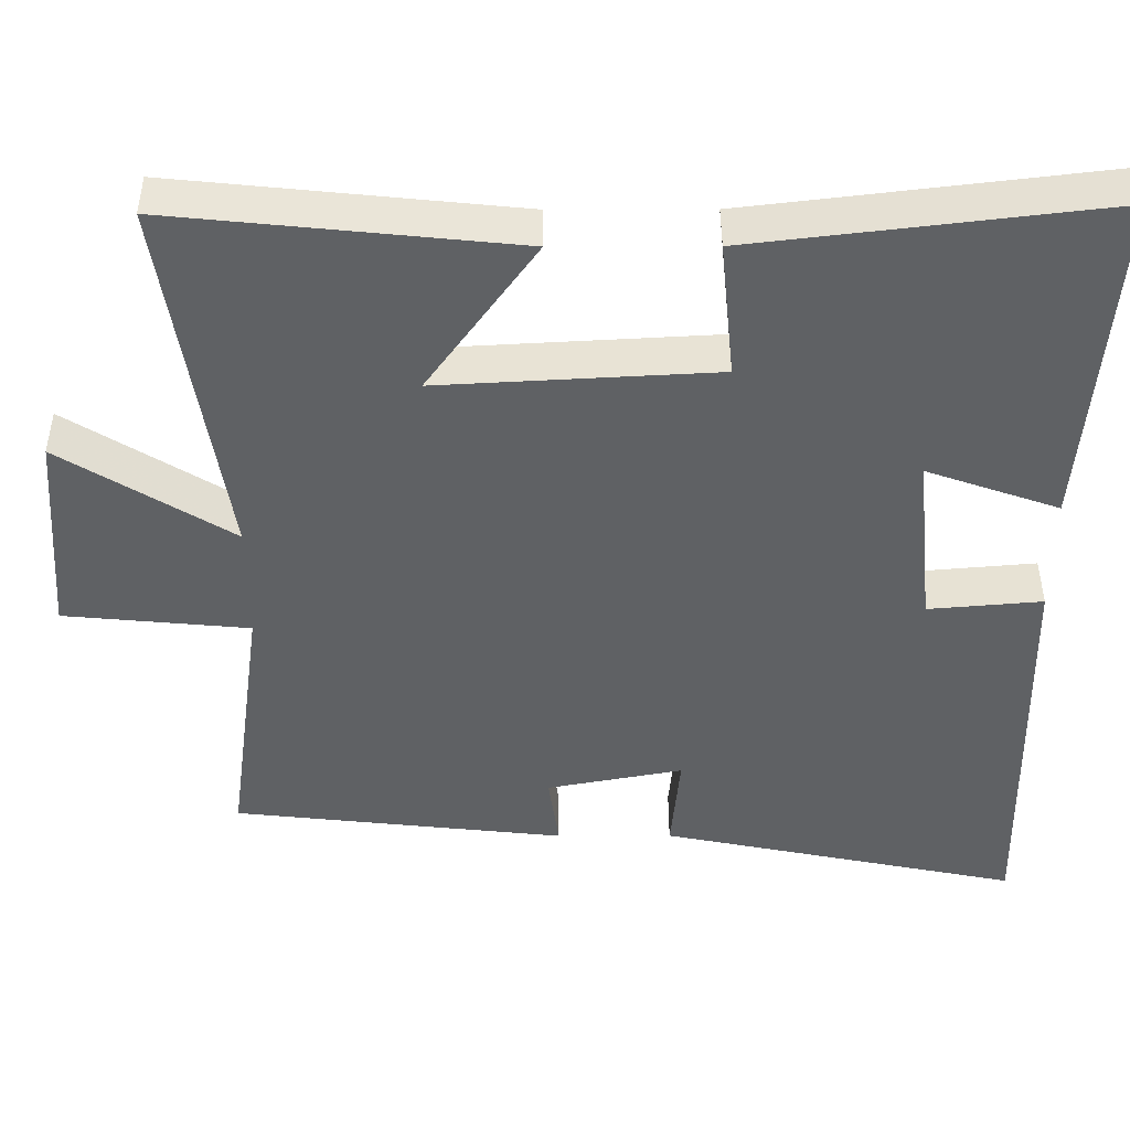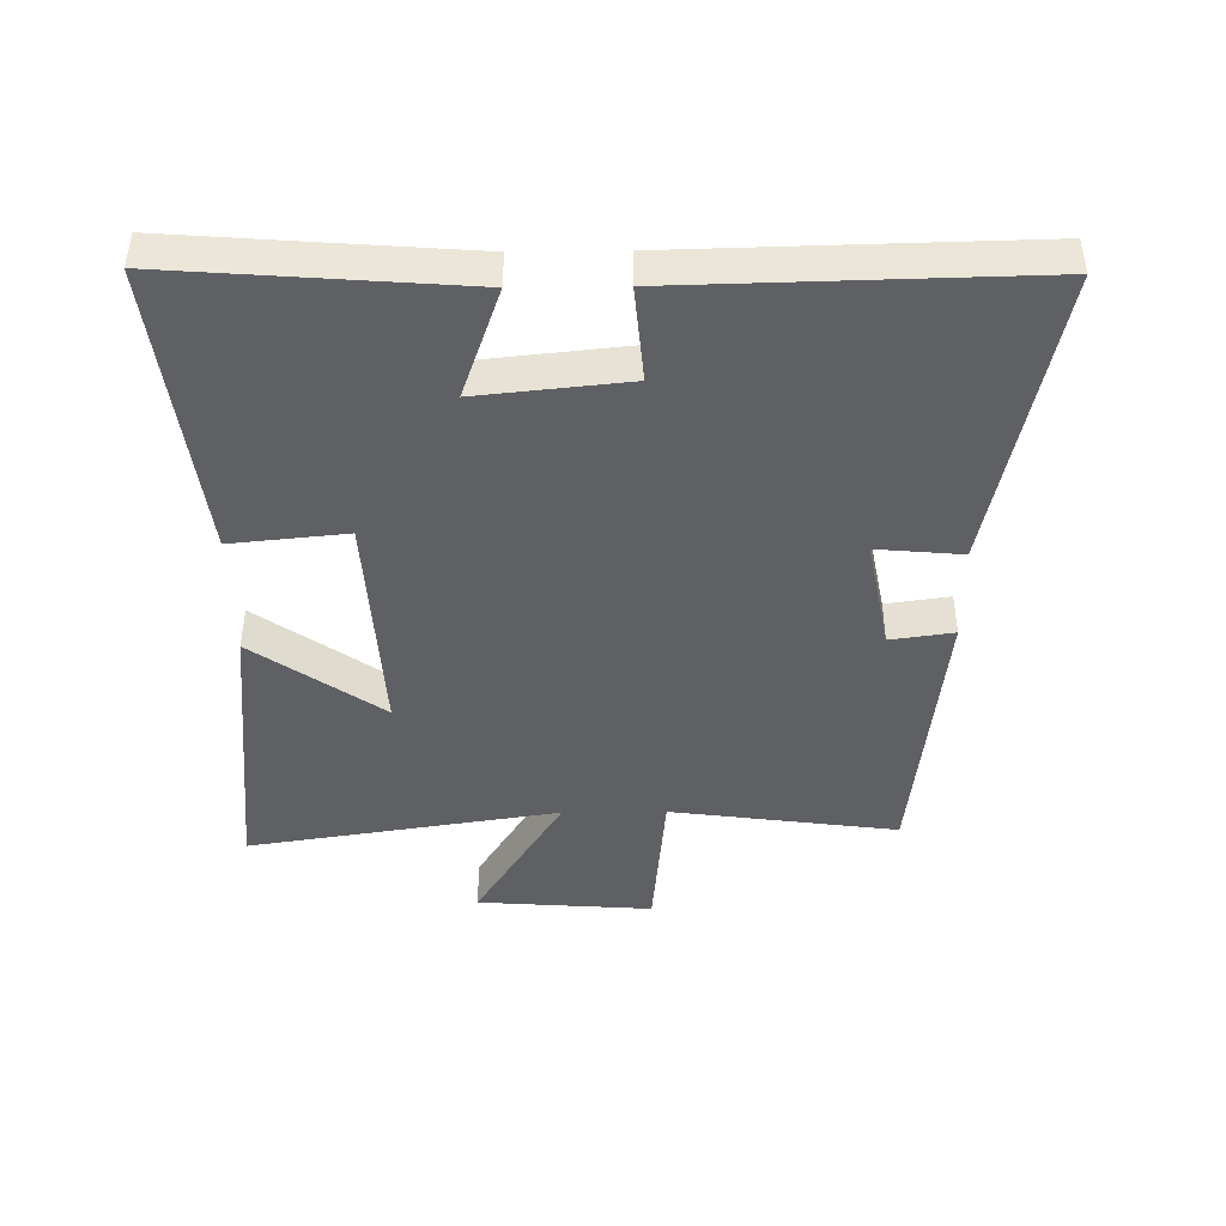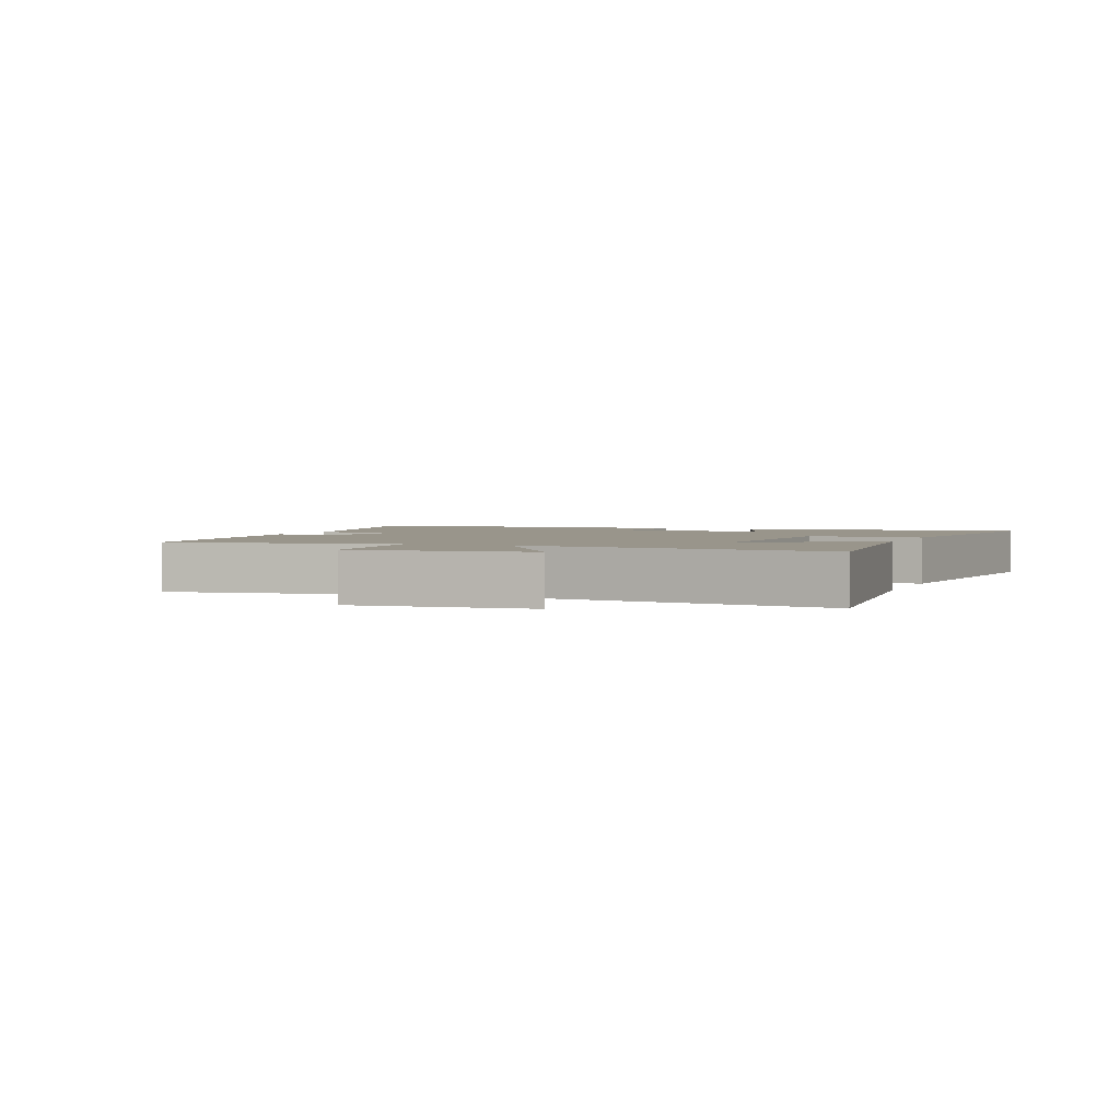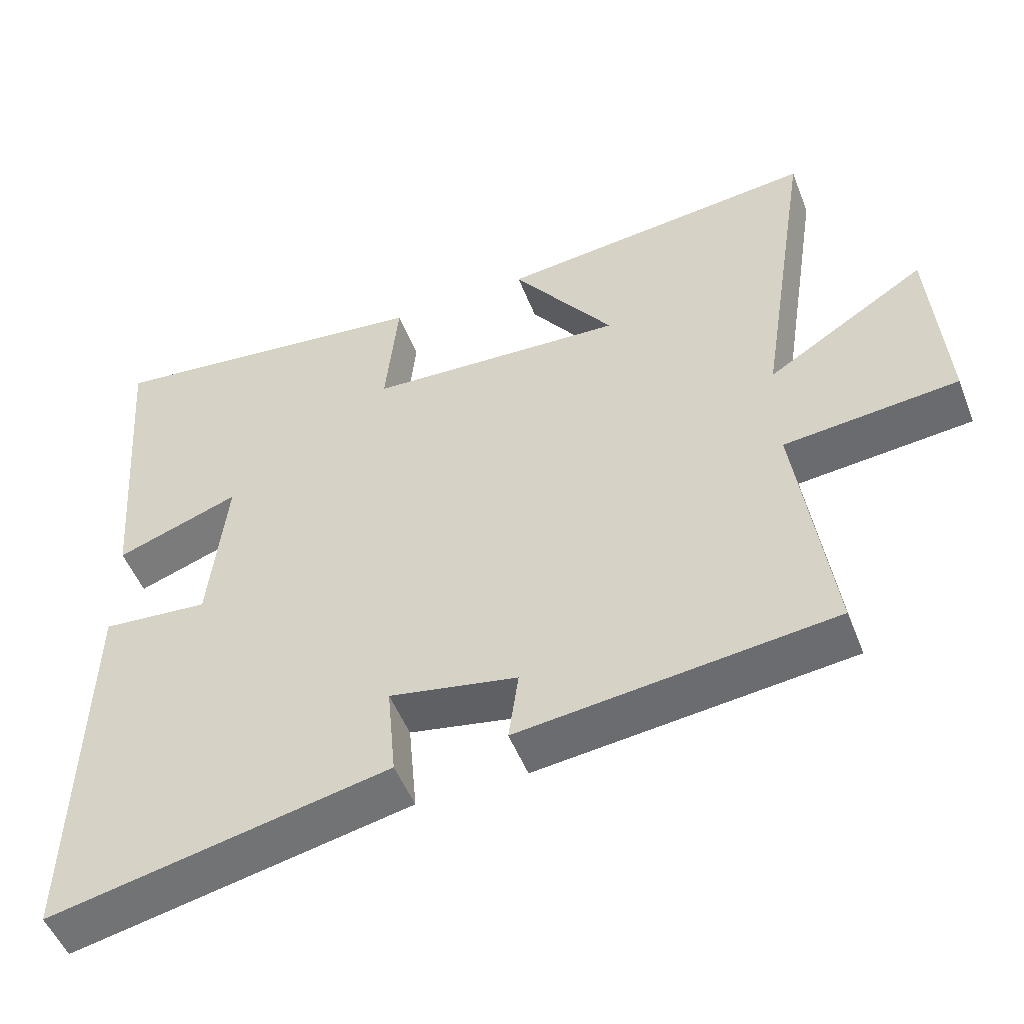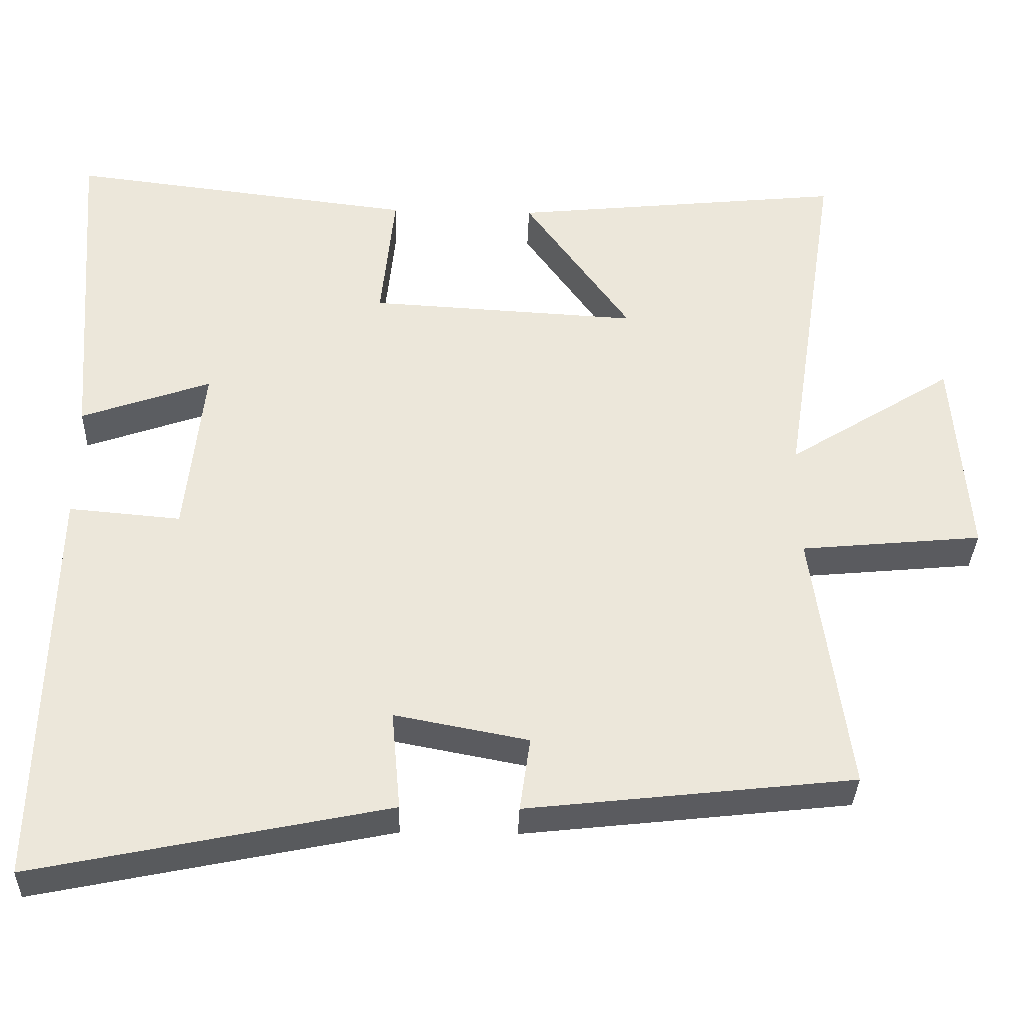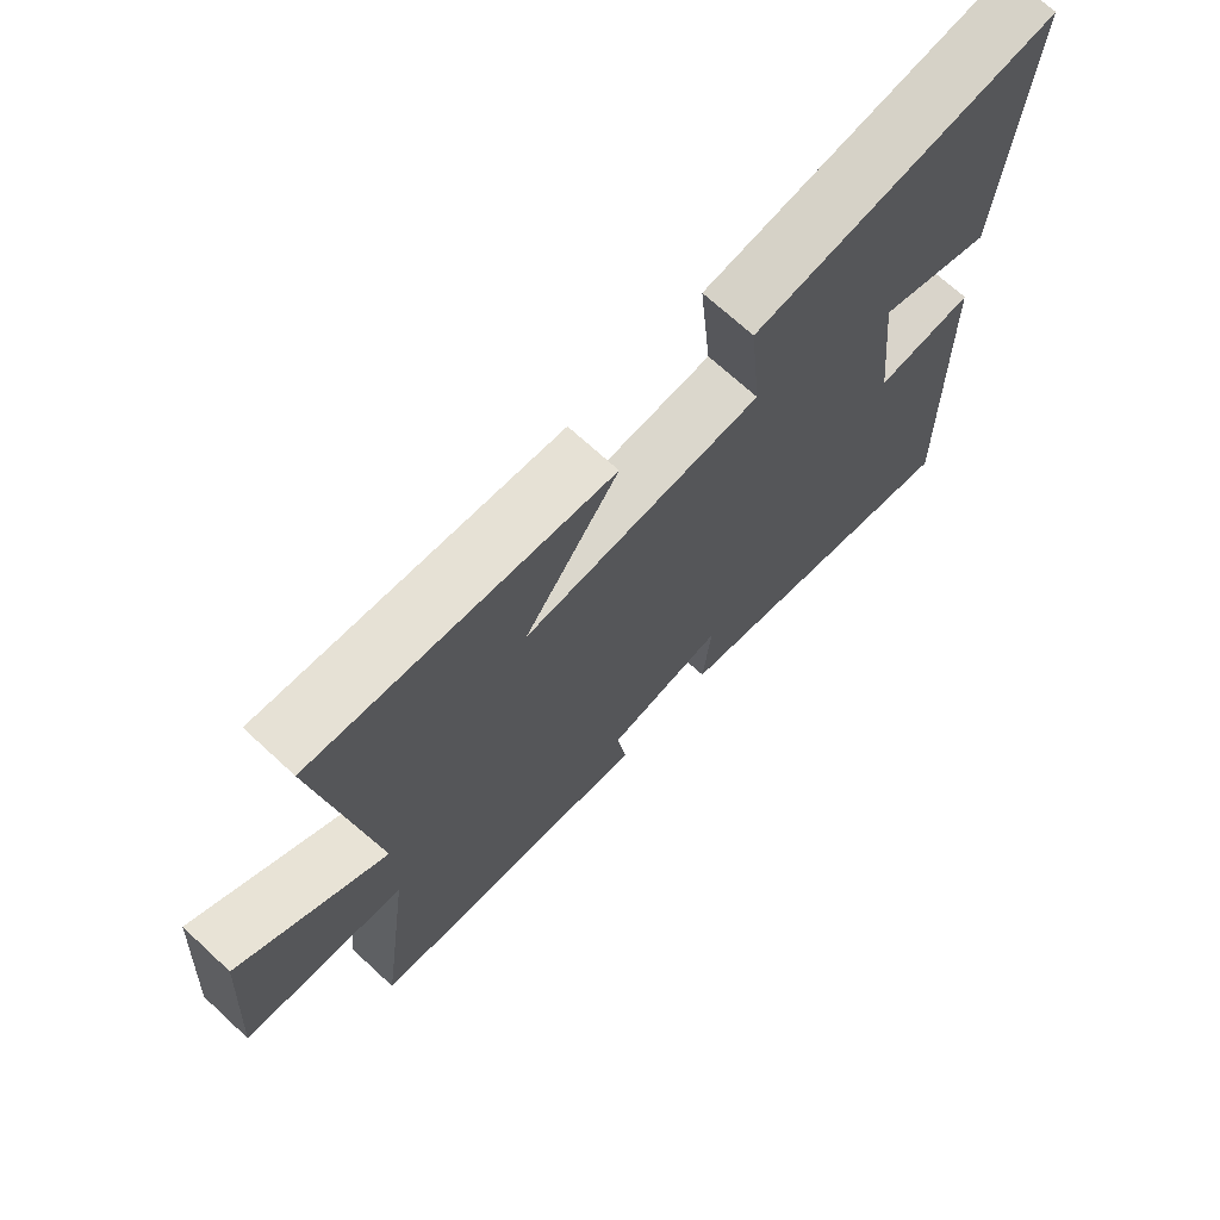
<metadata>
{"format":"obj","ext":"obj","renderer":"f3d","projection":"perspective","resolution":1024,"background":"white","views":[{"elev":43.4,"azim":-0.2,"up":"+Z"},{"elev":-43.9,"azim":90.7,"up":"+Y"},{"elev":2.2,"azim":-68.7,"up":"+Y"},{"elev":-51.0,"azim":-158.9,"up":"+Z"},{"elev":-34.5,"azim":178.2,"up":"+Z"},{"elev":70.1,"azim":-47.3,"up":"+Z"}]}
</metadata>
<code>
v -0.575 0.07 0.546
v -0.128 0.07 0.5
v -0.27 0.07 0.3
v 0.09 0.07 0.32
v 0.072 0.07 0.5
v 0.535 0.07 0.556
v 0.5 0.07 0.105
v 0.327 0.07 0.166
v 0.351 0.07 -0.066
v 0.5 0.07 -0.053
v 0.512 0.07 -0.598
v 0.04 0.07 -0.5
v 0.052 0.07 -0.367
v -0.126 0.07 -0.401
v -0.112 0.07 -0.5
v -0.548 0.07 -0.451
v -0.5 0.07 -0.097
v -0.742 0.07 -0.074
v -0.722 0.07 0.2
v -0.5 0.07 0.061
v -0.575 0 0.546
v -0.128 0 0.5
v -0.27 0 0.3
v 0.09 0 0.32
v 0.072 0 0.5
v 0.535 0 0.556
v 0.5 0 0.105
v 0.327 0 0.166
v 0.351 0 -0.066
v 0.5 0 -0.053
v 0.512 0 -0.598
v 0.04 0 -0.5
v 0.052 0 -0.367
v -0.126 0 -0.401
v -0.112 0 -0.5
v -0.548 0 -0.451
v -0.5 0 -0.097
v -0.742 0 -0.074
v -0.722 0 0.2
v -0.5 0 0.061
f 17 18 19 20
f 14 15 16 17
f 13 14 17 20
f 10 11 12 13
f 9 10 13
f 8 9 13 20
f 5 6 7 8
f 4 5 8
f 3 4 8 20
f 1 2 3 20
f 40 39 38 37
f 37 36 35 34
f 40 37 34 33
f 33 32 31 30
f 33 30 29
f 40 33 29 28
f 28 27 26 25
f 28 25 24
f 40 28 24 23
f 40 23 22 21
f 1 21 22 2
f 2 22 23 3
f 3 23 24 4
f 4 24 25 5
f 5 25 26 6
f 6 26 27 7
f 7 27 28 8
f 8 28 29 9
f 9 29 30 10
f 10 30 31 11
f 11 31 32 12
f 12 32 33 13
f 13 33 34 14
f 14 34 35 15
f 15 35 36 16
f 16 36 37 17
f 17 37 38 18
f 18 38 39 19
f 19 39 40 20
f 20 40 21 1

</code>
